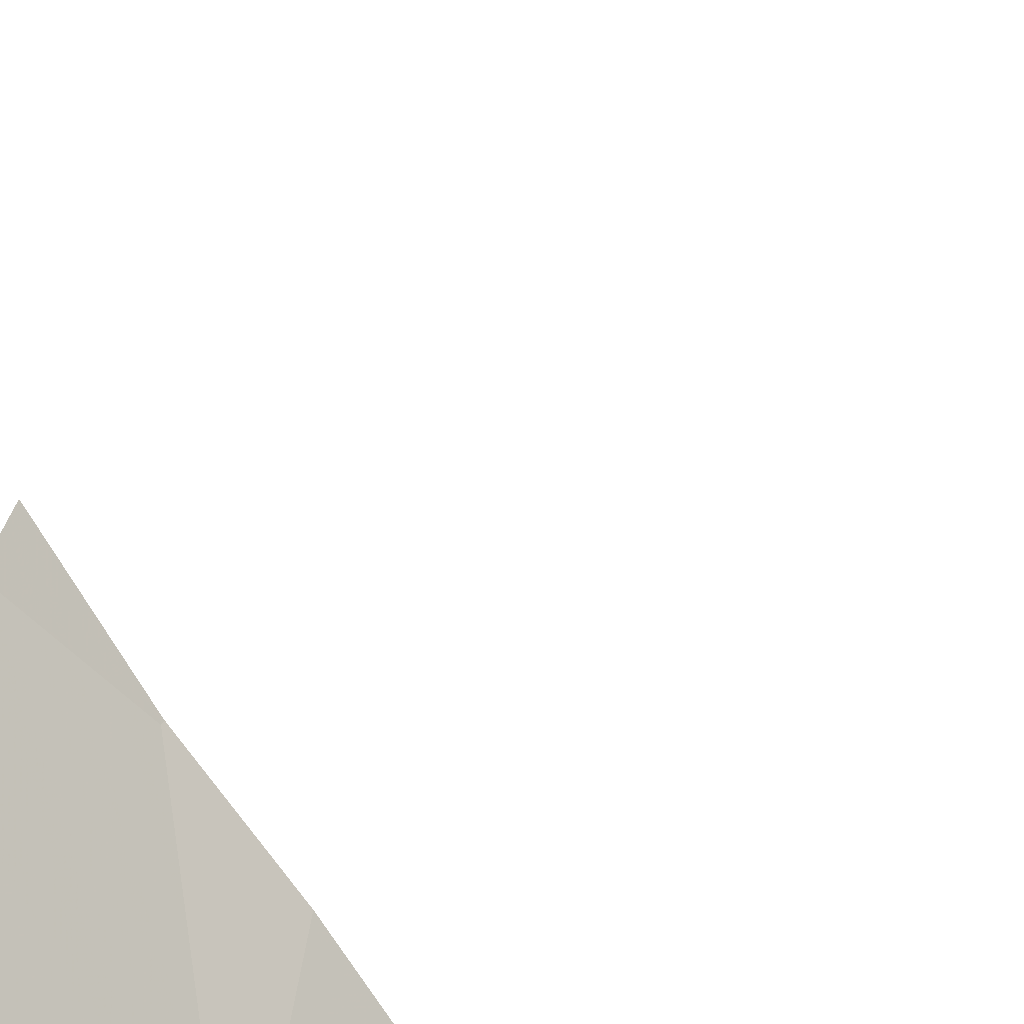
<metadata>
{"format":"obj","ext":"obj","renderer":"f3d","projection":"perspective","resolution":1024,"background":"white","views":[{"elev":-70.3,"azim":-35.7,"up":"+Y"}]}
</metadata>
<code>
v -108.2 231.5 484.1
v -108.6 231.5 488.5
v -108.5 232.4 496.1
v -108.6 232.3 496.1
v -108.6 232.4 496.1
v -108.4 231.5 487.7
v -108.3 231.5 484.4
v -108.6 231.7 496.3
v -108.7 231.6 496.4
v -108.7 231.8 496.3
v -108.8 232.3 496.1
v -108.6 232.5 484.5
v -108.7 232.3 496.1
v -108.4 231.6 496.3
v -108.4 231.7 496.3
v -108.6 231.5 496.4
v -108.5 232.5 485.9
v -108.6 232.4 496.3
v -108.5 232.5 496.4
v -108.7 232 496.2
v -108.5 232.1 496.2
v -108.5 232 496.2
v -108.3 231.7 496.4
v -108.4 231.7 496.3
v -108.7 232.2 496.2
v -107.8 231.7 488.3
v -108.6 232.2 496.2
v -108.3 232.5 484.6
v -108.8 231.9 496.3
v -108.3 232.4 496.1
v -108.2 232.3 496.2
v -108.3 232.3 496.2
v -108.7 232.5 487.1
v -108.5 231.5 484
v -108.7 232.4 488.2
v -108.7 232.3 488.1
v -108.1 231.5 488.3
v -108.5 232.2 488.1
v -108.5 232.1 487.9
v -108.8 232.1 488.1
v -108.1 231.5 488.3
v -108.7 231.9 487.8
v -108.7 231.7 487.7
v -108.5 232.5 485.9
v -108.3 231.5 484
v -108.3 231.5 484.1
v -108.5 232.4 484.5
v -108.7 232.4 484.5
v -107.8 232.5 496.2
v -108.8 232.3 485.6
v -108.3 231.5 484
v -108.4 232.5 484.6
v -108.4 232.4 484.5
v -108.8 232.4 486.4
v -108.2 231.5 496.4
v -108.4 232.4 484.6
v -108.4 232.4 484.5
v -108.5 232.3 484.6
v -108.5 232.1 485
v -108.6 232 485.1
v -108.6 231.6 484.8
v -108.4 231.5 487.7
v -107.8 232 496.3
v -108.5 232.4 485.7
v -107.8 231.6 496.4
v -108.4 231.5 487.7
v -108.6 232.3 484.5
v -108.6 232.2 484.5
v -108.8 232.5 484.5
v -107.8 232 496.3
v -107.8 231.6 496.4
v -108.4 232.3 484.9
v -108.4 232.1 484.7
v -108.4 232.4 484.7
v -108.6 232.2 485.3
v -108.1 231.9 487.7
v -108.2 231.8 487.7
v -108.2 232.1 487.8
v -108.4 231.8 487.8
v -108.2 232.1 487.8
v -108.3 232.3 488.1
v -108.5 232 487.8
v -108.5 232.4 488.2
v -108.4 232.3 488.1
v -108.5 232.3 488.1
v -108.4 232.3 488.1
v -108.2 232.4 488.1
v -108.2 231.5 484.2
v -107.8 231.5 496.5
v -108.6 232.2 488.1
v -107.8 232 496.3
v -107.8 231.7 496.4
v -107.8 231.8 496.4
v -108.1 231.5 488.3
v -108.4 231.5 484
v -108.3 231.6 487.7
v -107.8 231.8 496.4
v -108.4 232.5 489.2
v -108.4 232.5 484.5
v -108.8 232.5 483.4
v -108.6 231.9 487.8
v -108.5 231.7 487.7
v -108.6 231.8 487.7
v -108.6 232.5 484.5
v -107.8 231.6 488.2
v -108.4 232.4 496
v -108.5 232.4 496.1
v -107.8 232.2 488.7
v -107.8 231.5 487.7
v -108.7 232.4 496.1
v -107.8 232.1 488.6
v -108.6 232.4 496.1
v -108.6 232.5 496.1
v -108.3 232.4 496.1
v -108.4 232.4 496.1
v -108.3 232.5 496
v -108.6 232.5 496.4
v -108.7 232.4 496.1
v -108.8 232.4 496.1
v -108.7 232.3 496
v -108.6 232.2 496.2
v -108.5 232.2 496.2
v -108.4 232.3 496.2
v -108.6 232.5 496.4
v -108.6 232.4 496.4
v -108.1 232.4 496.2
v -108.6 232.3 496
v -108.7 232.3 496.1
v -108.7 232.4 496.4
v -108.7 232.4 496.4
v -107.8 232.1 488.7
v -107.8 231.9 487.7
v -107.8 232.4 488
v -108.8 232.5 496.4
v -108.3 231.6 496.4
v -108.5 231.6 496.4
v -107.8 232.2 487.8
v -108.3 231.8 496.3
v -108.7 231.9 496.3
v -107.8 232 487.7
v -107.8 232.3 487.9
v -107.8 232.2 487.8
v -108.3 232.1 496.2
v -108.2 231.9 496.3
v -108.4 232 496.3
v -108.4 232 496.3
v -108.4 232.2 496.2
v -108.1 232.2 496.2
v -107.8 232.2 487.8
v -108.5 232.2 496.2
v -108.5 232.3 496.1
v -108.5 232.5 485.9
v -108.4 232.5 484.5
v -108.5 232.5 486.1
v -108.5 232.5 485.9
v -108.7 232.5 487.1
v -107.8 232.3 496.2
v -108.4 232.4 485.5
v -108.5 232.5 485.6
v -108.4 231.7 484.6
v -107.8 232.2 496.3
v -108.5 232.5 484.5
v -108.5 231.8 484.8
v -108.4 232 484.8
v -108.5 232.3 485.3
v -108.4 232 484.5
v -108.4 231.9 484.6
v -108.5 232.2 484.6
v -108.5 232.1 484.5
v -107.9 232.1 488.7
v -108.6 232 484.4
v -108.5 232.5 488.2
v -108.5 232.5 496.3
v -108.4 231.7 484.2
v -107.8 232.4 496.2
v -108.5 232 484.5
v -108.6 231.9 484.3
v -108.5 231.9 484.4
v -108.4 231.9 484.4
v -108.3 231.8 484.4
v -108.8 232 485.2
v -108.4 232.3 485.1
v -108.4 232.2 484.9
v -108.7 232.5 488.2
v -108.3 231.6 484.1
v -108.3 231.7 484.3
v -108.3 231.7 484.4
v -108.7 232.2 485.4
v -107.8 232.4 496.2
v -108.4 232.5 489.2
v -108.1 231.5 488.3
v -108.5 232.5 484.5
v -108.2 231.6 484.1
v -108.2 231.6 484.2
v -108.7 232.2 488.1
v -107.8 231.8 496.4
v -108.4 232.2 484.6
v -108.5 232.5 486
v -107.8 231.8 487.7
v -107.8 231.6 496.4
v -108.4 232.5 488.1
v -108.4 232.5 488.2
v -108.3 232.5 488.1
v -108.2 232.5 488.1
v -108.4 231.5 496.4
v -108.6 231.5 496.4
v -107.9 232.4 496.2
v -108 232.5 496.2
v -108.5 232.5 496.4
v -108.1 231.6 496.4
v -108 232.2 496.3
v -107.9 232 496.3
v -108 231.9 496.3
v -108 231.7 496.4
v -108.6 232.5 486.5
v -108.3 231.5 496.4
v -108.6 231.5 496.4
v -107.8 231.5 487.7
v -108.1 232.4 488.1
v -107.9 232.3 487.9
v -108.3 232.5 484.6
v -108 231.8 487.7
v -107.9 231.9 487.7
v -108.4 231.5 487.7
v -108.4 231.5 487.7
v -108 232.3 496.3
v -108 232.3 496.3
v -108.7 231.5 496.4
v -107.8 231.8 496.4
v -108.6 231.5 487.7
v -108.4 232.5 496.1
v -107.8 231.5 488.1
v -107.8 232 496.3
v -108.5 231.5 496.4
v -108.5 231.5 496.4
v -108.6 231.5 496.4
v -108.3 231.5 496.4
v -107.9 232.2 496.3
v -108.5 231.5 484.7
v -108.4 231.5 484.5
v -108.7 231.5 484.8
v -108.5 232.5 484.5
v -108.5 232.5 486.3
v -108.6 231.5 496.4
v -108 232.1 487.8
v -108 231.9 487.7
v -108.6 231.5 484.7
v -108.5 231.5 484
v -108.8 232.5 484.5
v -108.8 232.4 496.1
v -108.8 232.3 496.1
v -108.8 232.2 496.2
v -108.8 232.2 496.2
v -108.8 231.8 496.3
v -108.8 231.7 496.3
v -108.8 232.5 487.1
v -108.8 232.3 488.2
v -108.8 232.4 488.2
v -108.8 231.8 487.8
v -108.8 231.8 487.8
v -108.8 232.5 483.4
v -108.8 232.3 485.7
v -108.8 232.3 485.6
v -108.8 232.4 486.3
v -108.8 232.4 486.1
v -108.8 232.4 484.5
v -108.8 232.4 484.5
v -108.8 232.3 484.5
v -108.8 232.2 484.5
v -108.8 232.4 488.2
v -108.8 232.5 488.2
v -108.8 232.3 488.2
v -108.8 232.4 486.4
v -108.8 232.4 486.4
v -108.8 231.9 487.9
v -108.8 232.1 488.1
v -108.8 232.1 488.1
v -108.8 232.4 489.3
v -108.5 232.5 485.7
v -108.7 232.5 484.5
v -108.8 232.4 496.1
v -108.8 232.4 496.1
v -108.8 232.4 496.1
v -108.8 232.2 496.2
v -108.8 232.2 496.2
v -108.8 232.4 496.4
v -108.8 232.4 496.4
v -108.8 232.4 496.4
v -108.8 232.4 496.4
v -108.8 232.3 496.1
v -108.8 232.3 496.1
v -108.8 232.5 496.4
v -108.8 232.4 496.4
v -108.8 232.5 496.4
v -108.8 231.7 496.3
v -108.8 232 496.2
v -108.8 232.1 496.2
v -108.8 232.4 496.3
v -108.8 232.4 496.2
v -108.8 231.9 496.3
v -108.8 231.9 496.3
v -108.8 231.9 496.3
v -108.8 232.1 496.2
v -108.8 232.1 496.2
v -108.8 232.2 496.1
v -108.8 232.3 496.1
v -108.8 231.7 496.3
v -108.3 232.5 484.7
v -108.3 232.5 484.7
v -108.4 232.5 484.6
v -108.8 232.2 489.1
v -108.8 231.6 484.9
v -108.8 232.3 485.7
v -108.8 232.3 485.9
v -108.8 231.9 485.1
v -108.8 231.8 485
v -108.8 232.4 486.4
v -108.8 232.4 486.9
v -108.8 232.2 485.4
v -108.8 232.1 485.3
v -108.8 232.2 488.1
v -108.8 232.2 488.1
v -108.8 232.4 486
v -108.8 232.1 484.5
v -108.8 232.1 484.5
v -108.8 232.1 484.5
v -108.8 232.2 485.5
v -108.8 231.8 484.3
v -108.8 232.1 484.5
v -108.8 232 485.2
v -108.8 232.4 487
v -108.8 232.4 487.1
v -108.8 232.1 488.1
v -108.8 232.4 486.4
v -108.4 232.5 496.1
v -108.8 231.7 487.7
v -108.8 232.4 496.3
v -108.8 231.6 484
v -108.5 232.5 496.4
v -108.8 232.2 485.4
v -108.8 232 485.2
v -108.3 231.5 484.4
v -108.3 231.5 487.7
v -108.2 231.5 487.7
v -108.2 231.5 484.2
v -108.2 231.5 484.2
v -108.1 231.5 496.4
v -108.2 231.5 484.2
v -108 231.5 487.7
v -107.9 231.5 487.7
v -108.1 231.5 496.4
v -108.1 231.5 496.4
v -107.9 231.5 487.7
v -108 231.5 487.7
v -108.1 231.5 488.3
v -108.1 231.5 488.3
v -108.1 231.5 488.2
v -107.9 231.5 487.7
v -108.8 231.5 487.7
v -108.7 231.5 496.3
v -108.7 231.5 496.3
v -108.8 231.5 496.3
v -108.6 231.5 484.8
v -108.7 231.5 488.6
v -108.8 231.5 484.9
v -107.9 231.5 496.4
v -108.8 231.5 488.6
v -108.8 231.5 487.7
v -108.6 231.5 484
v -108.8 231.5 484
v -108.5 232.5 496.4
v -108.5 232.5 496.1
v -108.6 232.5 496.4
v -108.6 232.5 496.4
v -108.5 232.5 496.1
v -108.5 232.5 496.2
v -108.5 232.5 496.1
v -108.5 232.5 496.4
v -108.2 232.5 496.1
v -108.2 232.5 496.1
v -108.2 232.5 496.1
v -108.3 232.5 496
v -108.2 232.5 496.1
v -108.3 232.5 496.1
v -108.3 232.5 496
v -108.6 232.5 496.4
v -108 232.5 489.1
v -108.8 232.5 496.4
v -108.4 232.5 485.5
v -108.4 232.5 485.5
v -108.6 232.5 488.2
v -108.6 232.5 488.2
v -108.3 232.5 484.9
v -108.6 232.5 486.8
v -108.7 232.5 487.1
v -108.7 232.5 487.1
v -108.7 232.5 488.2
v -108.3 232.5 485
v -108.4 232.5 485.4
v -108.3 232.5 485
v -108.3 232.5 485.2
v -108.7 232.5 487.1
v -108.4 232.5 489.2
v -108.2 232.5 496.1
v -107.9 232.5 496.2
v -108 232.5 496.2
v -108.1 232.5 488.1
v -107.9 232.5 488.1
v -108 232.5 488.1
v -108.1 232.5 496.1
v -108 232.5 496.2
v -108 232.5 496.2
v -108.1 232.5 488.1
v -108.1 232.5 489.1
v -108.8 232.5 484.5
v -108.7 232.5 487.1
v -108.8 232.5 487.3
v -108.8 232.5 483.4
v -108.8 232.5 483.4
v -108.5 232.5 486.1
v -108.5 232.5 486.1
v -108.8 232.5 488.2
v -108.8 232.5 488.2
v -108.8 232.5 489.4
v -107.8 232.5 489
v -107.8 232.5 488
v -108.8 232.5 496.4
v -108.8 232.5 496.4
v -107.9 232.5 488.1
v -108.8 232.5 488.2
v -108.5 232.5 486
v -107.8 232.5 496.2
v -108.6 232.5 486.5
v -108.6 232.5 486.9
v -107.8 232.5 496.2
v -108.5 232.5 486.1
v -108.6 232.5 487
f 4 3 5
f 382 116 381
f 9 8 10
f 11 13 250
f 8 14 15
f 206 9 228
f 209 18 173
f 21 20 22
f 24 23 15
f 25 27 252
f 10 29 254
f 31 30 32
f 416 256 417
f 257 35 258
f 39 38 40
f 43 42 259
f 381 116 114
f 104 47 12
f 153 52 310
f 265 264 420
f 57 56 53
f 58 56 47
f 60 59 61
f 69 48 280
f 47 57 242
f 369 338 370
f 47 48 67
f 58 67 68
f 67 48 267
f 73 72 74
f 59 60 75
f 77 76 78
f 78 79 77
f 38 80 81
f 42 82 39
f 84 83 85
f 85 86 84
f 81 86 38
f 84 81 87
f 36 90 83
f 380 114 379
f 40 42 39
f 38 86 85
f 39 82 78
f 271 270 422
f 202 84 201
f 201 87 203
f 367 311 364
f 366 71 347
f 379 30 126
f 365 312 241
f 77 79 96
f 364 311 2
f 224 79 225
f 79 101 102
f 43 103 42
f 103 101 42
f 231 106 335
f 250 110 281
f 112 5 107
f 113 112 107
f 30 114 115
f 116 115 114
f 18 113 375
f 118 110 112
f 113 107 372
f 120 13 11
f 119 110 118
f 112 110 13
f 112 113 118
f 5 112 13
f 121 21 122
f 5 3 107
f 114 30 379
f 123 32 30
f 124 117 125
f 115 106 3
f 107 3 106
f 31 126 30
f 116 106 115
f 335 116 384
f 252 127 284
f 284 128 285
f 130 129 125
f 374 124 386
f 118 113 18
f 117 130 125
f 18 19 124
f 124 125 18
f 124 19 378
f 129 18 125
f 286 129 287
f 129 130 288
f 378 19 371
f 281 119 282
f 363 61 247
f 134 117 373
f 130 117 134
f 361 307 362
f 288 134 293
f 377 113 372
f 135 14 136
f 8 9 16
f 9 10 255
f 8 136 14
f 15 138 22
f 20 139 22
f 360 295 307
f 23 24 135
f 144 143 145
f 14 135 24
f 143 146 145
f 145 146 22
f 138 15 23
f 147 122 146
f 147 32 123
f 121 27 25
f 148 143 144
f 150 121 122
f 146 122 21
f 376 18 375
f 8 15 22
f 29 20 296
f 29 139 20
f 10 8 139
f 359 43 336
f 358 199 350
f 5 13 127
f 303 25 304
f 147 143 148
f 305 11 306
f 375 113 377
f 297 121 303
f 123 151 4
f 150 123 4
f 146 21 22
f 151 115 3
f 151 3 4
f 4 127 27
f 27 150 4
f 27 121 150
f 148 31 147
f 31 32 147
f 147 123 150
f 147 146 143
f 22 139 8
f 121 20 21
f 151 123 115
f 128 13 120
f 128 120 11
f 374 117 124
f 205 136 235
f 8 16 244
f 234 8 217
f 373 117 374
f 357 191 232
f 228 295 360
f 101 79 82
f 84 86 81
f 391 83 392
f 308 74 393
f 356 191 357
f 61 160 240
f 372 107 231
f 160 163 164
f 165 75 64
f 73 166 167
f 168 58 169
f 68 169 58
f 278 170 311
f 68 171 169
f 371 19 339
f 44 50 313
f 335 106 116
f 176 168 169
f 177 174 178
f 176 179 166
f 167 166 180
f 181 75 60
f 182 72 183
f 215 317 433
f 158 165 64
f 165 59 75
f 171 178 169
f 166 179 180
f 174 185 186
f 186 187 180
f 179 178 174
f 319 181 320
f 170 191 94
f 194 193 1
f 166 168 176
f 194 186 193
f 10 139 29
f 90 195 38
f 78 82 79
f 355 191 356
f 195 90 36
f 195 36 321
f 35 36 391
f 195 40 38
f 58 168 197
f 354 77 344
f 324 171 325
f 325 68 326
f 353 109 199
f 57 53 153
f 52 53 56
f 393 72 398
f 198 314 431
f 263 188 327
f 165 158 182
f 47 67 58
f 398 182 400
f 197 74 56
f 74 52 56
f 47 56 57
f 166 197 168
f 352 210 351
f 326 67 329
f 181 60 315
f 182 158 399
f 80 38 39
f 78 80 39
f 275 40 276
f 83 90 85
f 85 90 38
f 42 101 82
f 331 33 395
f 231 107 106
f 351 210 55
f 190 98 278
f 102 101 103
f 102 103 62
f 225 102 66
f 350 223 349
f 62 43 6
f 243 54 215
f 118 18 286
f 298 118 337
f 150 122 147
f 381 114 383
f 379 126 404
f 349 222 77
f 138 145 22
f 138 144 145
f 23 135 216
f 15 14 24
f 115 123 30
f 127 4 5
f 127 13 128
f 215 54 317
f 194 187 186
f 183 164 163
f 204 87 407
f 44 64 50
f 188 50 64
f 64 44 152
f 158 64 159
f 163 59 183
f 160 164 167
f 171 177 178
f 176 169 178
f 179 176 178
f 185 174 95
f 167 187 160
f 61 163 160
f 34 338 369
f 73 164 183
f 1 185 46
f 203 87 204
f 197 56 58
f 60 61 312
f 61 59 163
f 348 194 88
f 347 210 352
f 193 186 185
f 187 167 180
f 201 84 87
f 73 197 166
f 73 183 72
f 197 73 74
f 77 96 343
f 7 187 345
f 345 194 346
f 59 182 183
f 59 165 182
f 202 83 84
f 75 188 64
f 167 164 73
f 179 186 180
f 248 177 34
f 174 186 179
f 188 75 181
f 346 194 348
f 40 195 322
f 172 83 202
f 208 207 405
f 71 210 347
f 212 211 213
f 214 210 65
f 184 35 397
f 219 81 80
f 87 81 219
f 219 220 408
f 223 222 349
f 77 222 76
f 126 226 207
f 404 208 410
f 226 227 207
f 208 126 207
f 144 213 148
f 89 71 366
f 93 213 196
f 210 23 55
f 210 214 23
f 138 23 144
f 144 23 214
f 196 214 92
f 214 213 144
f 211 148 213
f 148 211 227
f 31 148 227
f 126 31 226
f 31 227 226
f 192 47 242
f 99 57 153
f 88 194 1
f 1 193 185
f 405 49 435
f 161 233 91
f 2 170 94
f 94 191 37
f 233 238 212
f 233 212 213
f 213 229 233
f 233 229 97
f 407 219 413
f 238 211 212
f 170 98 403
f 207 227 238
f 242 57 99
f 162 47 192
f 80 220 219
f 76 246 78
f 246 223 78
f 78 223 245
f 245 223 132
f 95 174 248
f 353 199 358
f 245 80 78
f 137 80 142
f 80 245 149
f 408 133 429
f 248 174 177
f 246 76 222
f 349 77 354
f 223 246 222
f 280 48 104
f 227 211 238
f 189 238 157
f 279 64 152
f 26 170 111
f 241 61 363
f 247 61 239
f 159 64 279
f 345 187 194
f 221 52 309
f 250 13 110
f 251 11 250
f 344 77 343
f 252 27 127
f 253 25 252
f 343 96 224
f 28 52 221
f 254 29 300
f 255 10 254
f 342 160 7
f 7 160 187
f 256 33 332
f 257 36 35
f 154 54 243
f 258 35 270
f 34 177 338
f 259 42 275
f 260 43 259
f 308 52 74
f 37 191 41
f 41 191 355
f 262 50 263
f 263 50 188
f 264 54 154
f 45 185 95
f 309 52 308
f 323 265 421
f 266 48 249
f 46 185 51
f 267 48 266
f 51 185 45
f 310 52 28
f 268 67 267
f 269 67 268
f 55 23 216
f 270 35 184
f 6 43 230
f 272 36 257
f 153 53 52
f 273 54 264
f 274 54 273
f 66 102 62
f 62 103 43
f 275 42 40
f 276 40 277
f 105 191 26
f 277 40 333
f 190 278 424
f 152 44 155
f 155 44 17
f 278 98 170
f 191 105 232
f 359 336 368
f 111 170 131
f 281 110 119
f 282 119 283
f 239 61 240
f 240 160 342
f 283 119 299
f 26 191 170
f 284 127 128
f 12 47 162
f 285 128 305
f 286 18 129
f 387 170 414
f 218 109 353
f 287 129 289
f 288 130 134
f 289 129 288
f 131 170 108
f 290 11 251
f 291 11 290
f 133 220 141
f 216 135 237
f 292 134 294
f 293 134 292
f 142 80 149
f 294 134 427
f 137 220 80
f 295 9 255
f 217 8 244
f 296 20 297
f 104 48 47
f 141 220 137
f 297 20 121
f 244 16 236
f 298 119 118
f 299 119 298
f 149 245 140
f 140 245 132
f 300 29 302
f 301 29 296
f 236 16 206
f 302 29 301
f 100 261 419
f 303 121 25
f 234 136 8
f 304 25 253
f 305 128 11
f 198 44 314
f 157 238 161
f 306 11 291
f 91 233 63
f 360 307 361
f 235 136 234
f 17 44 198
f 161 238 233
f 311 170 2
f 312 61 241
f 189 207 238
f 205 135 136
f 313 50 262
f 314 44 313
f 175 207 189
f 315 60 316
f 156 33 416
f 316 60 312
f 49 207 175
f 317 54 334
f 317 318 394
f 237 135 205
f 319 188 181
f 63 233 70
f 320 181 341
f 321 36 272
f 70 233 97
f 322 195 321
f 339 19 209
f 92 214 200
f 431 323 436
f 324 177 171
f 230 43 359
f 196 213 214
f 325 171 68
f 225 79 102
f 326 68 67
f 93 229 213
f 327 188 340
f 328 177 324
f 173 18 376
f 329 67 269
f 330 181 315
f 97 229 93
f 199 223 350
f 434 331 437
f 332 33 331
f 224 96 79
f 228 9 295
f 333 40 322
f 334 54 274
f 132 223 199
f 200 214 65
f 336 43 260
f 337 118 286
f 209 19 18
f 338 177 328
f 65 210 71
f 69 249 48
f 340 188 319
f 206 16 9
f 341 181 330
f 383 114 380
f 384 116 385
f 385 116 382
f 386 124 378
f 387 108 170
f 388 134 373
f 389 158 390
f 390 158 159
f 391 36 83
f 392 83 172
f 393 74 72
f 394 318 434
f 395 33 396
f 396 33 402
f 397 35 391
f 398 72 182
f 399 158 389
f 400 182 401
f 401 182 399
f 402 33 156
f 403 98 190
f 404 126 208
f 405 207 49
f 406 208 405
f 407 87 219
f 408 220 133
f 409 219 408
f 410 208 411
f 411 208 412
f 412 208 406
f 413 219 409
f 414 170 403
f 415 249 69
f 416 33 256
f 418 261 100
f 420 264 154
f 421 265 420
f 422 270 184
f 423 271 422
f 425 108 387
f 427 134 388
f 428 294 427
f 429 133 426
f 430 271 423
f 431 314 323
f 433 317 394
f 434 318 331
f 435 49 432
f 436 323 421
f 437 331 395

</code>
